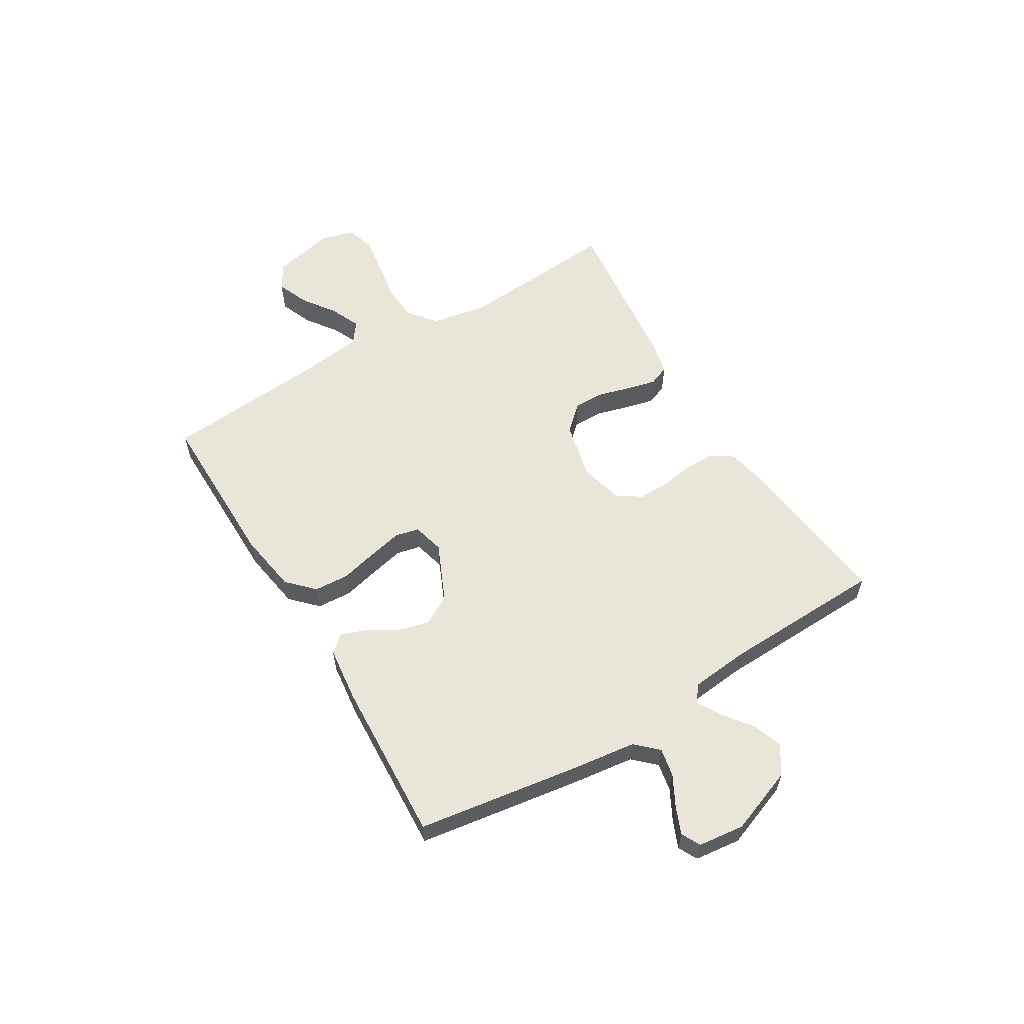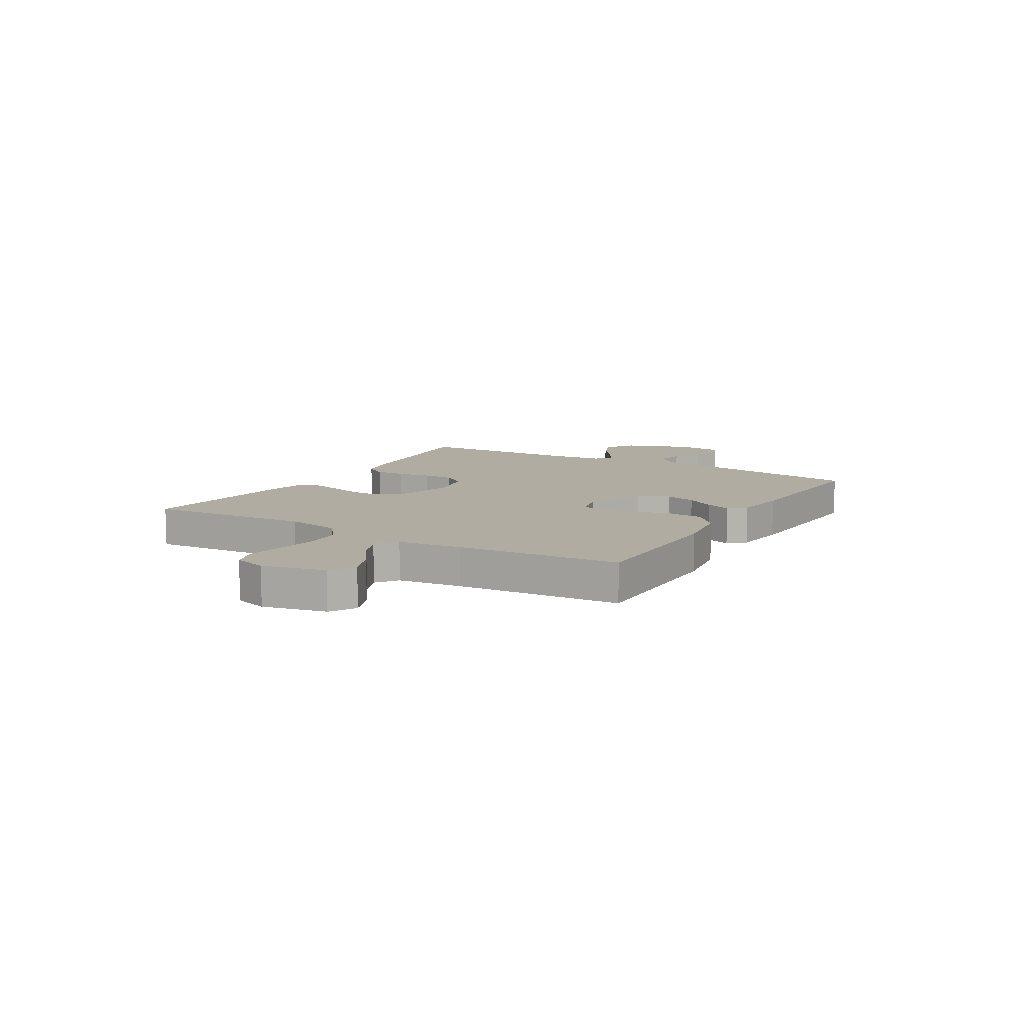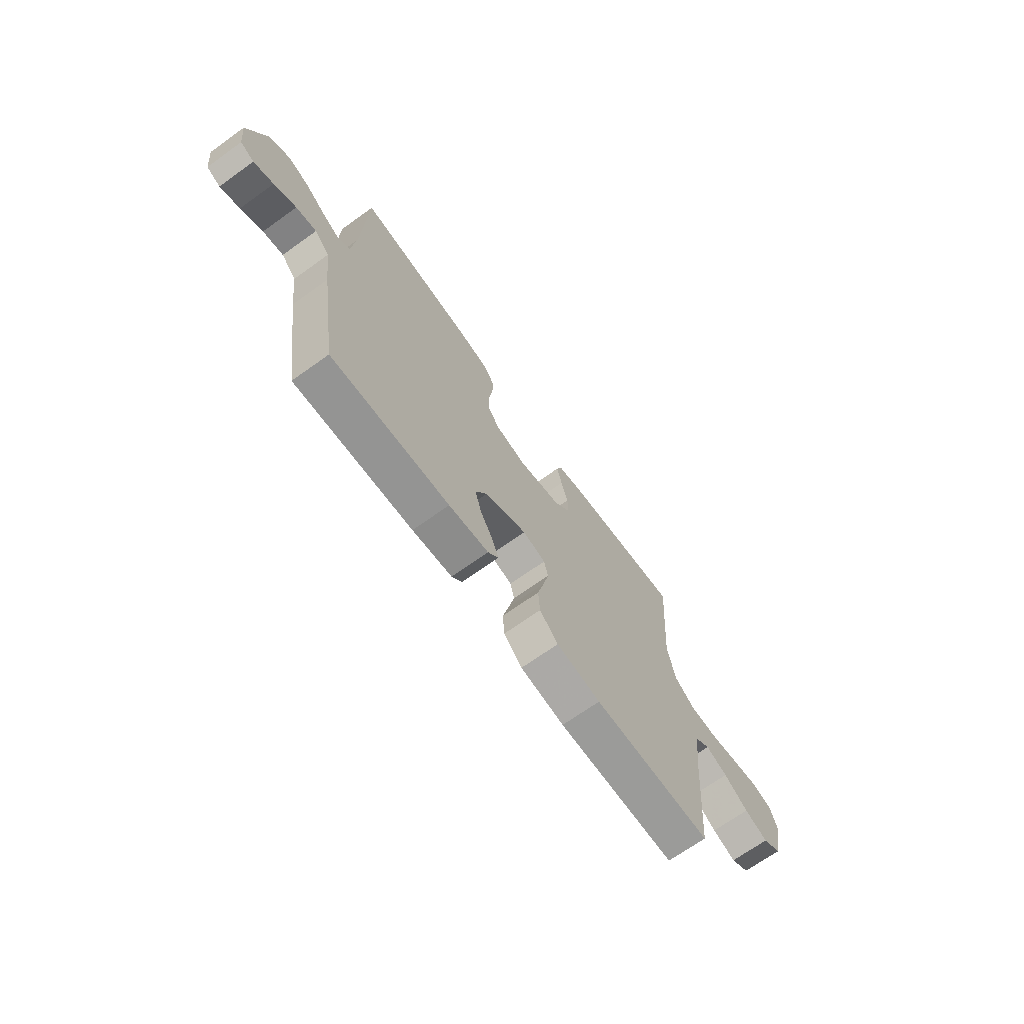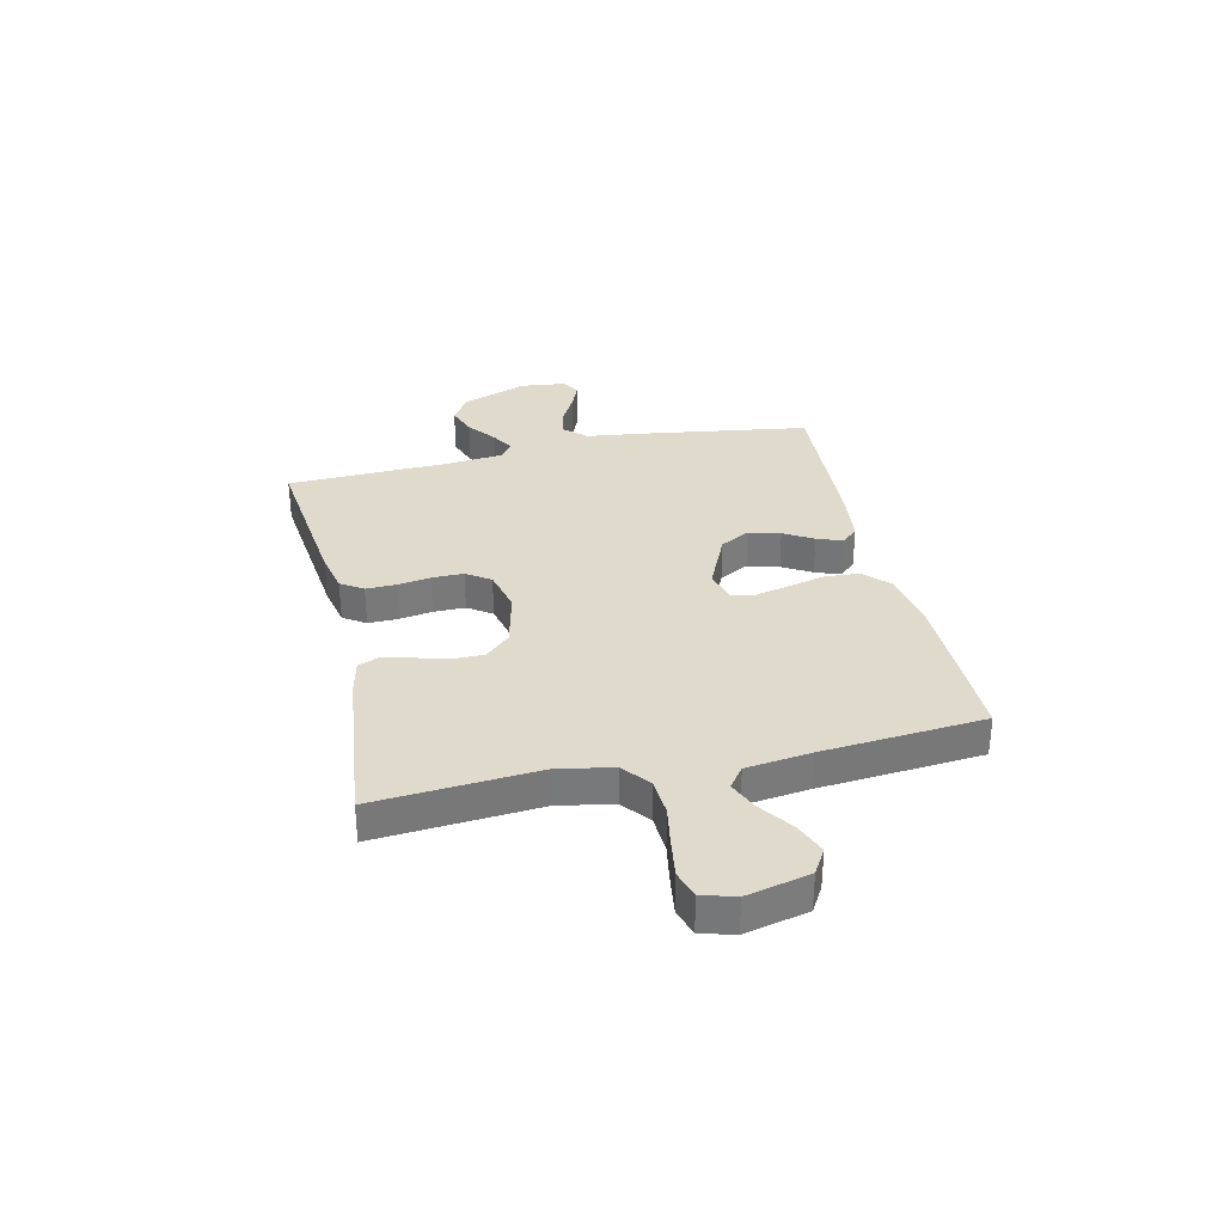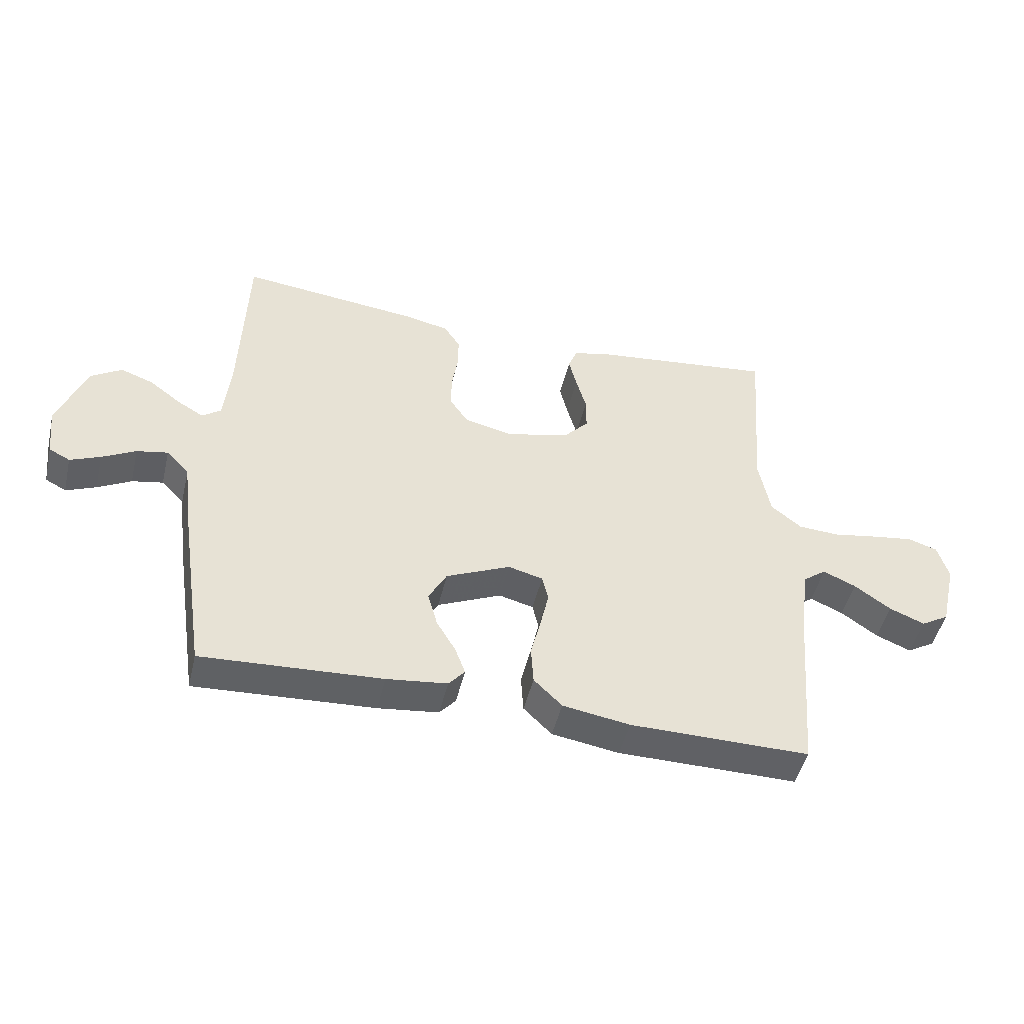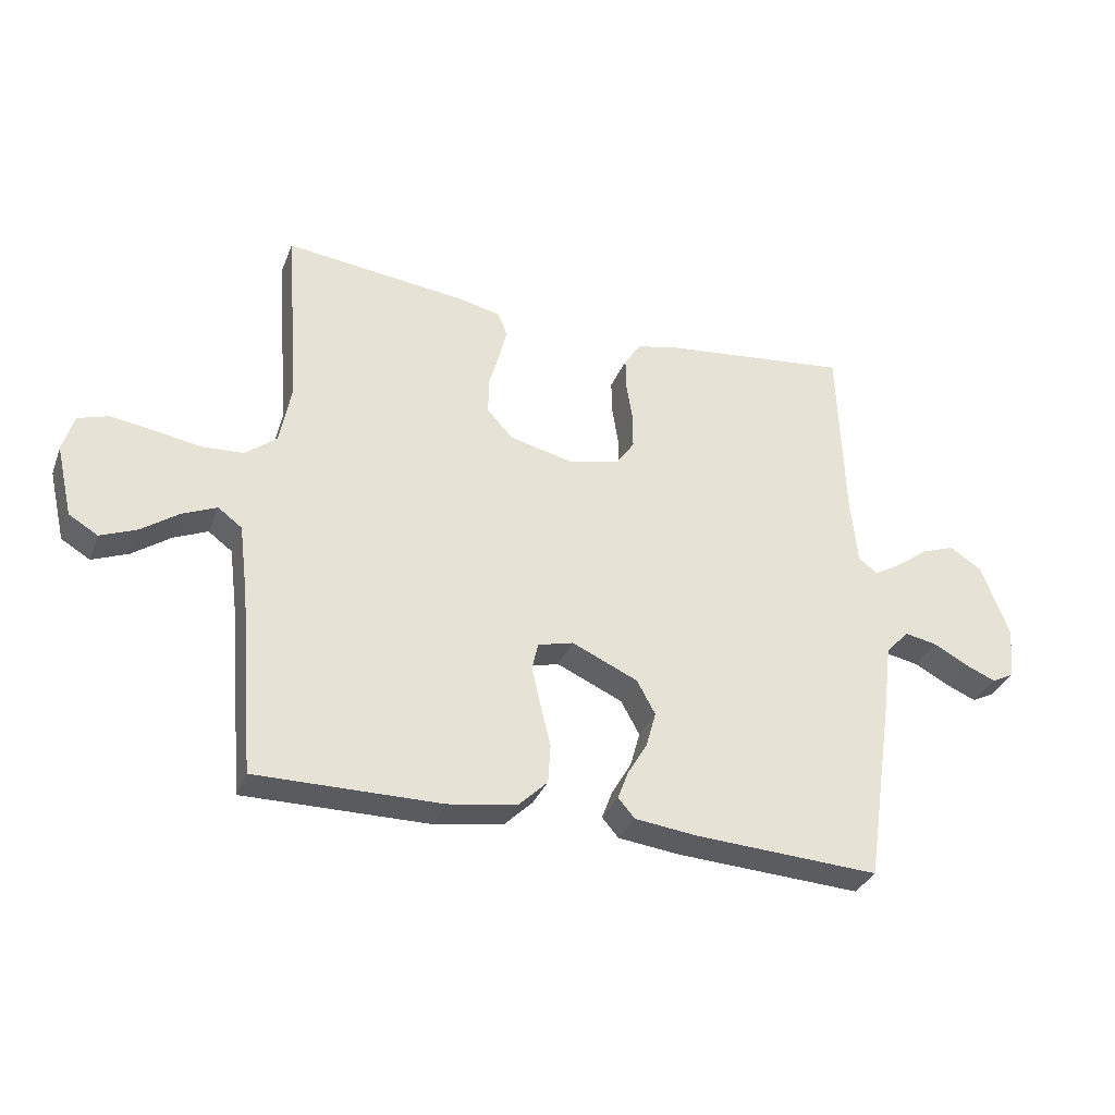
<metadata>
{"format":"obj","ext":"obj","renderer":"f3d","projection":"perspective","resolution":1024,"background":"white","views":[{"elev":58.4,"azim":-121.1,"up":"+Y"},{"elev":10.2,"azim":120.9,"up":"+Y"},{"elev":-69.3,"azim":-54.4,"up":"+Z"},{"elev":32.5,"azim":77.2,"up":"+Y"},{"elev":-47.8,"azim":-13.3,"up":"+Z"},{"elev":-33.3,"azim":160.6,"up":"+Z"}]}
</metadata>
<code>
v -0.5 0.07 -0.5
v -0.545 0.07 -0.2
v -0.56 0.07 -0.082
v -0.598 0.07 -0.042
v -0.65 0.07 -0.052
v -0.706 0.07 -0.082
v -0.756 0.07 -0.103
v -0.791 0.07 -0.085
v -0.801 0.07 0
v -0.755 0.07 0.122
v -0.703 0.07 0.155
v -0.648 0.07 0.135
v -0.595 0.07 0.095
v -0.552 0.07 0.07
v -0.521 0.07 0.093
v -0.51 0.07 0.2
v -0.5 0.07 0.5
v -0.2 0.07 0.466
v -0.126 0.07 0.45
v -0.099 0.07 0.409
v -0.1 0.07 0.353
v -0.11 0.07 0.291
v -0.11 0.07 0.234
v -0.08 0.07 0.19
v 0 0.07 0.171
v 0.106 0.07 0.196
v 0.148 0.07 0.242
v 0.148 0.07 0.299
v 0.131 0.07 0.359
v 0.118 0.07 0.413
v 0.133 0.07 0.451
v 0.2 0.07 0.466
v 0.5 0.07 0.5
v 0.477 0.07 0.2
v 0.496 0.07 0.099
v 0.547 0.07 0.058
v 0.616 0.07 0.054
v 0.691 0.07 0.067
v 0.76 0.07 0.077
v 0.81 0.07 0.061
v 0.828 0.07 0
v 0.801 0.07 -0.116
v 0.754 0.07 -0.144
v 0.695 0.07 -0.12
v 0.634 0.07 -0.077
v 0.579 0.07 -0.053
v 0.54 0.07 -0.082
v 0.525 0.07 -0.2
v 0.5 0.07 -0.5
v 0.2 0.07 -0.498
v 0.088 0.07 -0.48
v 0.041 0.07 -0.434
v 0.037 0.07 -0.37
v 0.054 0.07 -0.301
v 0.068 0.07 -0.239
v 0.058 0.07 -0.195
v 0 0.07 -0.18
v -0.107 0.07 -0.228
v -0.137 0.07 -0.283
v -0.121 0.07 -0.341
v -0.089 0.07 -0.395
v -0.072 0.07 -0.441
v -0.099 0.07 -0.472
v -0.2 0.07 -0.484
v -0.5 0 -0.5
v -0.545 0 -0.2
v -0.56 0 -0.082
v -0.598 0 -0.042
v -0.65 0 -0.052
v -0.706 0 -0.082
v -0.756 0 -0.103
v -0.791 0 -0.085
v -0.801 0 0
v -0.755 0 0.122
v -0.703 0 0.155
v -0.648 0 0.135
v -0.595 0 0.095
v -0.552 0 0.07
v -0.521 0 0.093
v -0.51 0 0.2
v -0.5 0 0.5
v -0.2 0 0.466
v -0.126 0 0.45
v -0.099 0 0.409
v -0.1 0 0.353
v -0.11 0 0.291
v -0.11 0 0.234
v -0.08 0 0.19
v 0 0 0.171
v 0.106 0 0.196
v 0.148 0 0.242
v 0.148 0 0.299
v 0.131 0 0.359
v 0.118 0 0.413
v 0.133 0 0.451
v 0.2 0 0.466
v 0.5 0 0.5
v 0.477 0 0.2
v 0.496 0 0.099
v 0.547 0 0.058
v 0.616 0 0.054
v 0.691 0 0.067
v 0.76 0 0.077
v 0.81 0 0.061
v 0.828 0 0
v 0.801 0 -0.116
v 0.754 0 -0.144
v 0.695 0 -0.12
v 0.634 0 -0.077
v 0.579 0 -0.053
v 0.54 0 -0.082
v 0.525 0 -0.2
v 0.5 0 -0.5
v 0.2 0 -0.498
v 0.088 0 -0.48
v 0.041 0 -0.434
v 0.037 0 -0.37
v 0.054 0 -0.301
v 0.068 0 -0.239
v 0.058 0 -0.195
v 0 0 -0.18
v -0.107 0 -0.228
v -0.137 0 -0.283
v -0.121 0 -0.341
v -0.089 0 -0.395
v -0.072 0 -0.441
v -0.099 0 -0.472
v -0.2 0 -0.484
f 1 2 3
f 64 1 3
f 63 64 3
f 62 63 3
f 61 62 3
f 60 61 3
f 59 60 3 4
f 58 59 4
f 57 58 4
f 52 53 54
f 51 52 54
f 50 51 54
f 49 50 54
f 48 49 54
f 47 48 54 55
f 46 47 55 56
f 43 44 45
f 42 43 45
f 41 42 45
f 40 41 45
f 39 40 45
f 38 39 45
f 37 38 45
f 36 37 45 46
f 46 56 57
f 36 46 57
f 35 36 57
f 32 33 34
f 31 32 34
f 30 31 34
f 29 30 34
f 28 29 34
f 27 28 34 35
f 20 21 22
f 19 20 22
f 18 19 22
f 17 18 22
f 16 17 22
f 15 16 22 23
f 14 15 23 24
f 11 12 13
f 10 11 13
f 9 10 13
f 8 9 13
f 7 8 13
f 6 7 13
f 5 6 13
f 4 5 13 14
f 14 24 25
f 4 14 25
f 57 4 25
f 26 27 35 57
f 25 26 57
f 67 66 65
f 67 65 128
f 67 128 127
f 67 127 126
f 67 126 125
f 67 125 124
f 68 67 124 123
f 68 123 122
f 68 122 121
f 118 117 116
f 118 116 115
f 118 115 114
f 118 114 113
f 118 113 112
f 119 118 112 111
f 120 119 111 110
f 109 108 107
f 109 107 106
f 109 106 105
f 109 105 104
f 109 104 103
f 109 103 102
f 109 102 101
f 110 109 101 100
f 121 120 110
f 121 110 100
f 121 100 99
f 98 97 96
f 98 96 95
f 98 95 94
f 98 94 93
f 98 93 92
f 99 98 92 91
f 86 85 84
f 86 84 83
f 86 83 82
f 86 82 81
f 86 81 80
f 87 86 80 79
f 88 87 79 78
f 77 76 75
f 77 75 74
f 77 74 73
f 77 73 72
f 77 72 71
f 77 71 70
f 77 70 69
f 78 77 69 68
f 89 88 78
f 89 78 68
f 89 68 121
f 121 99 91 90
f 121 90 89
f 1 65 66 2
f 2 66 67 3
f 3 67 68 4
f 4 68 69 5
f 5 69 70 6
f 6 70 71 7
f 7 71 72 8
f 8 72 73 9
f 9 73 74 10
f 10 74 75 11
f 11 75 76 12
f 12 76 77 13
f 13 77 78 14
f 14 78 79 15
f 15 79 80 16
f 16 80 81 17
f 17 81 82 18
f 18 82 83 19
f 19 83 84 20
f 20 84 85 21
f 21 85 86 22
f 22 86 87 23
f 23 87 88 24
f 24 88 89 25
f 25 89 90 26
f 26 90 91 27
f 27 91 92 28
f 28 92 93 29
f 29 93 94 30
f 30 94 95 31
f 31 95 96 32
f 32 96 97 33
f 33 97 98 34
f 34 98 99 35
f 35 99 100 36
f 36 100 101 37
f 37 101 102 38
f 38 102 103 39
f 39 103 104 40
f 40 104 105 41
f 41 105 106 42
f 42 106 107 43
f 43 107 108 44
f 44 108 109 45
f 45 109 110 46
f 46 110 111 47
f 47 111 112 48
f 48 112 113 49
f 49 113 114 50
f 50 114 115 51
f 51 115 116 52
f 52 116 117 53
f 53 117 118 54
f 54 118 119 55
f 55 119 120 56
f 56 120 121 57
f 57 121 122 58
f 58 122 123 59
f 59 123 124 60
f 60 124 125 61
f 61 125 126 62
f 62 126 127 63
f 63 127 128 64
f 64 128 65 1

</code>
